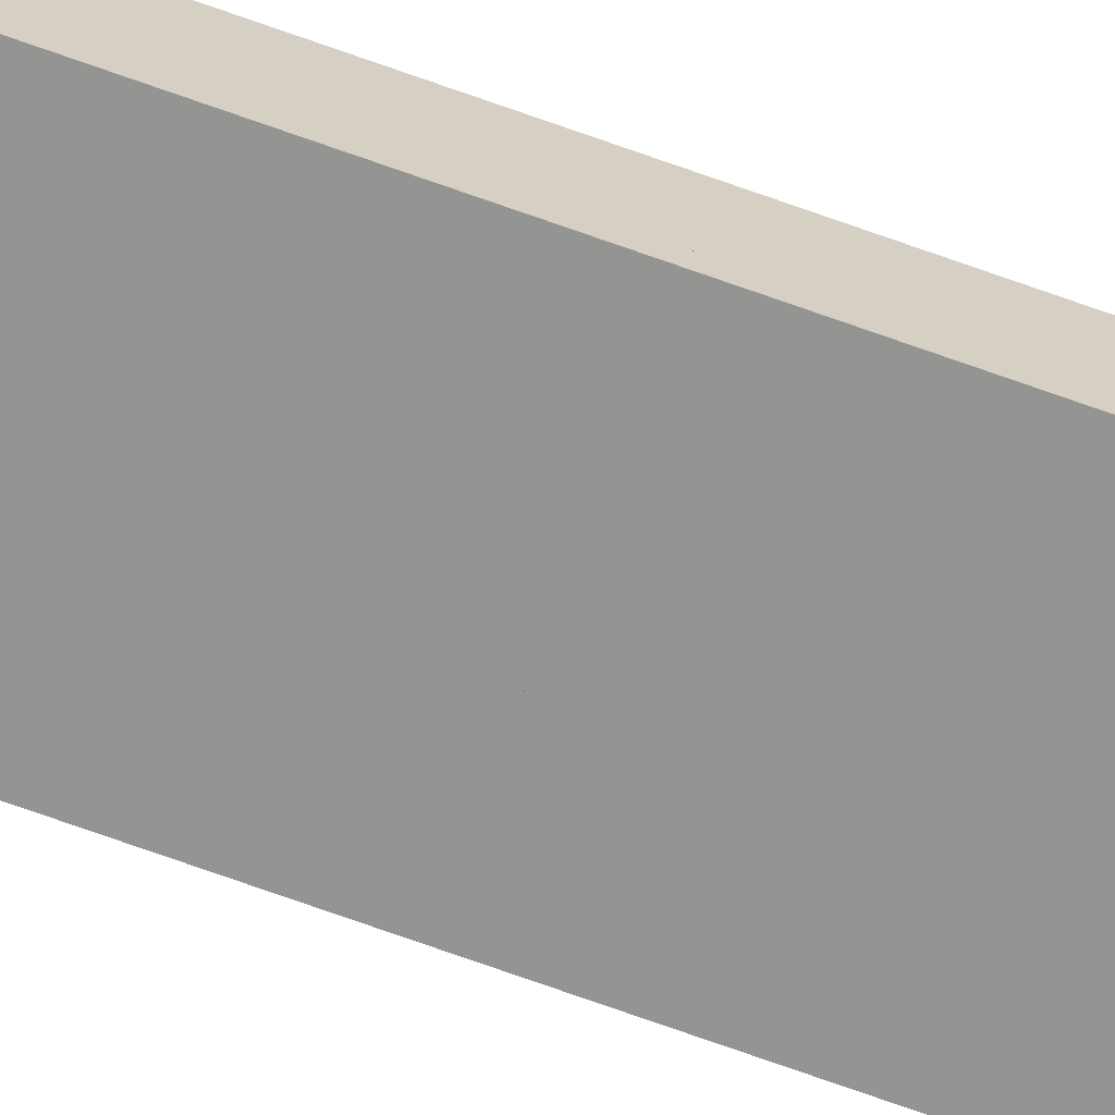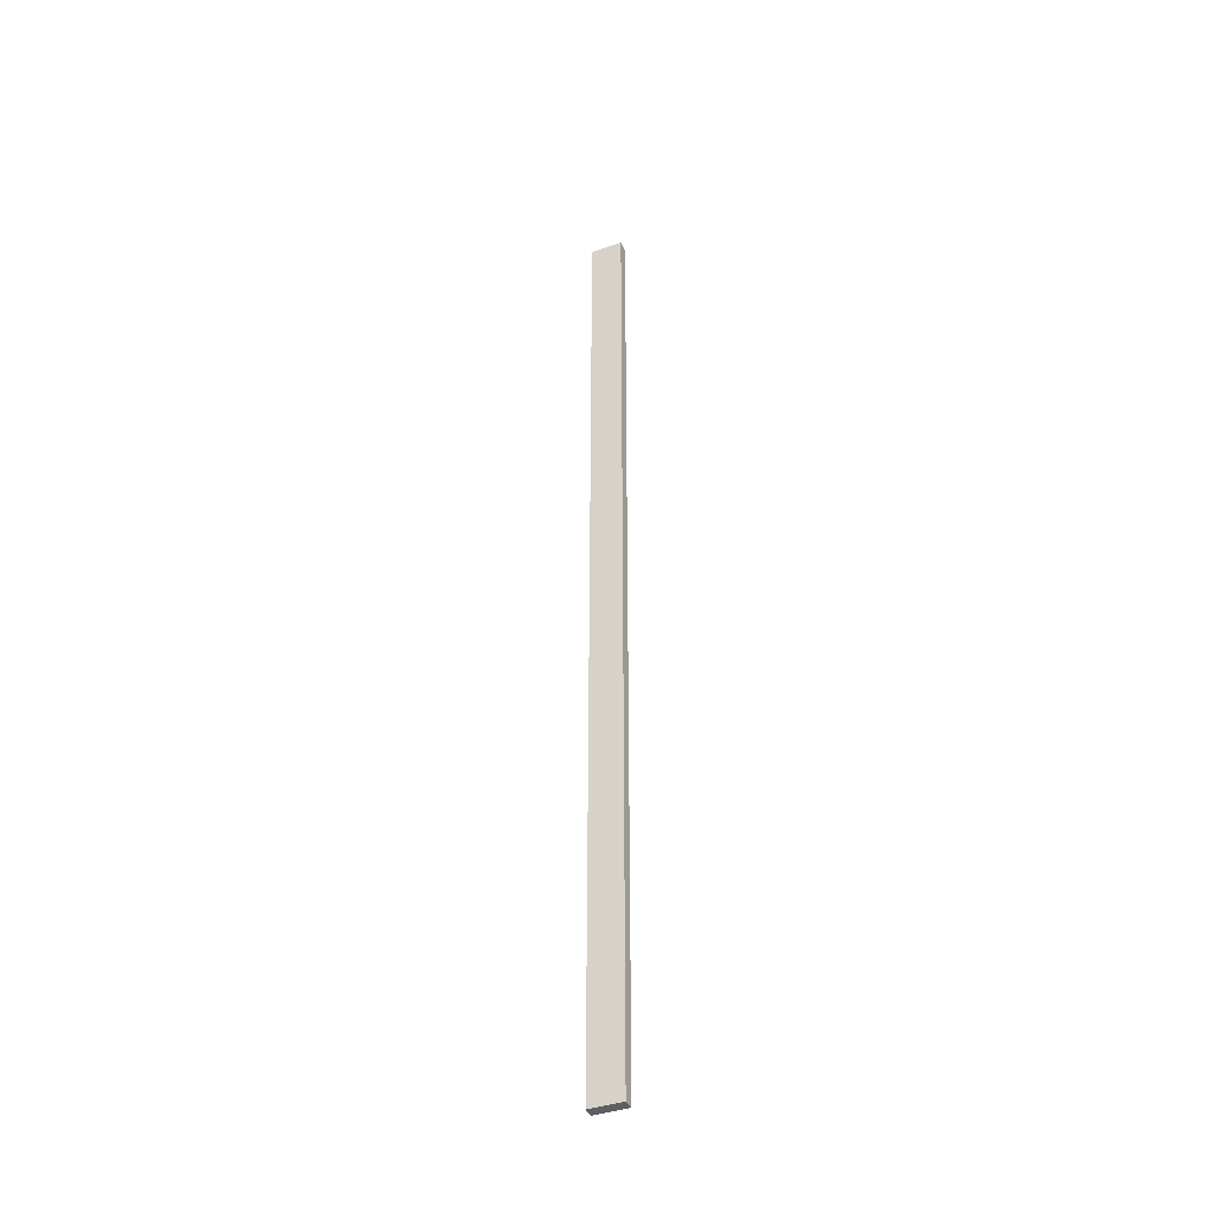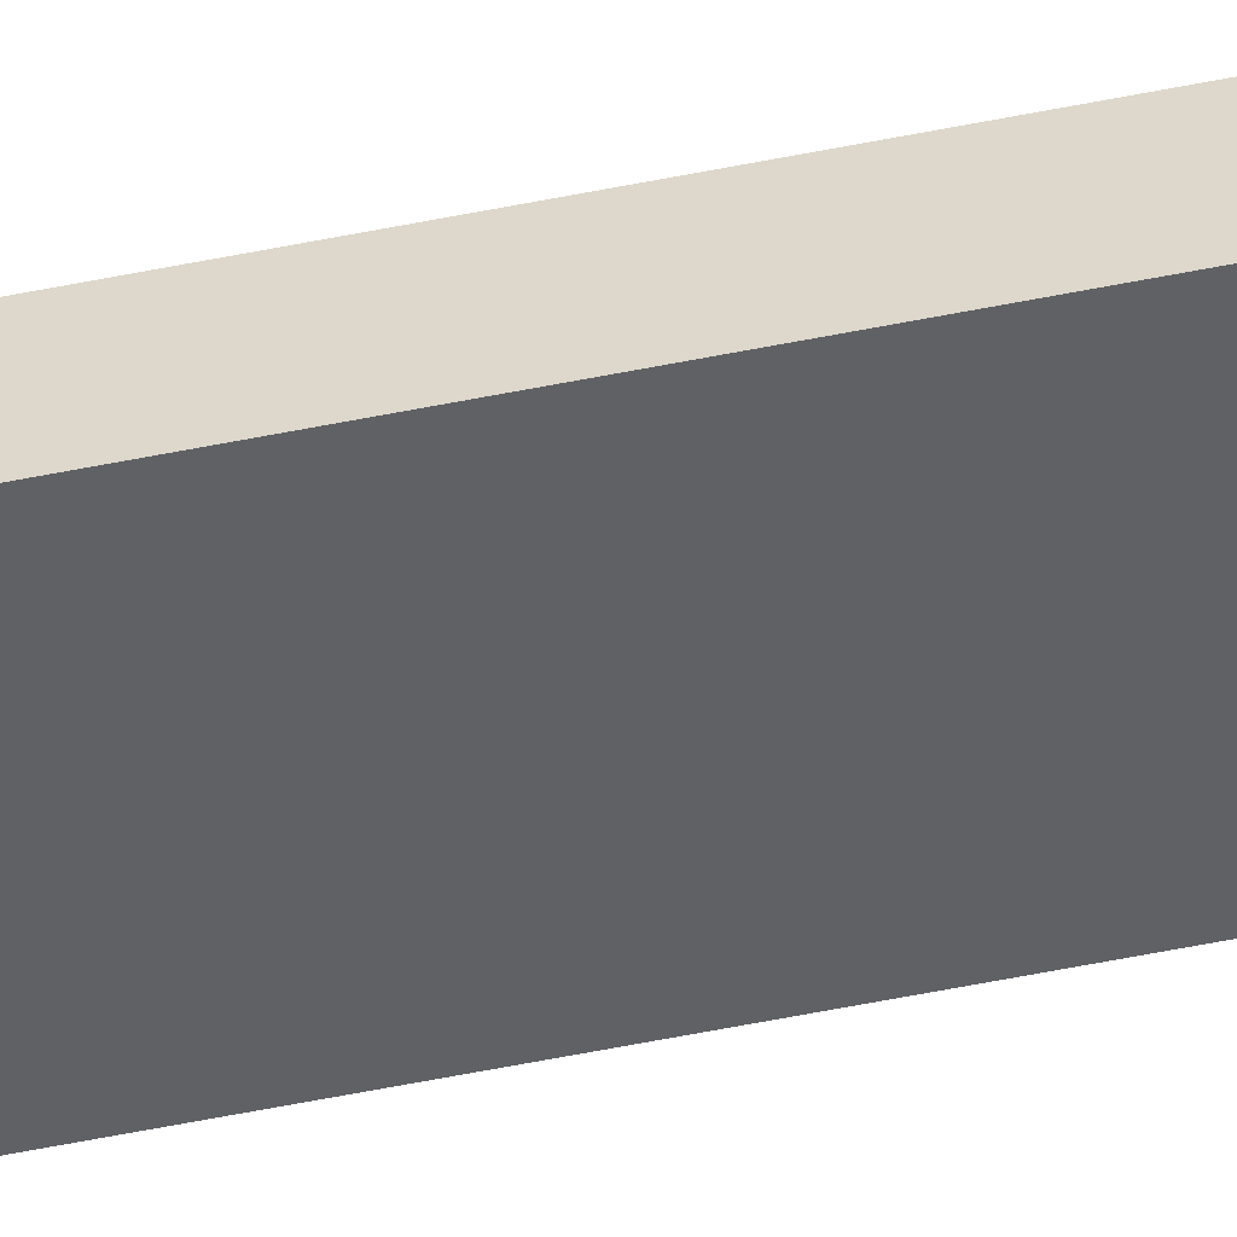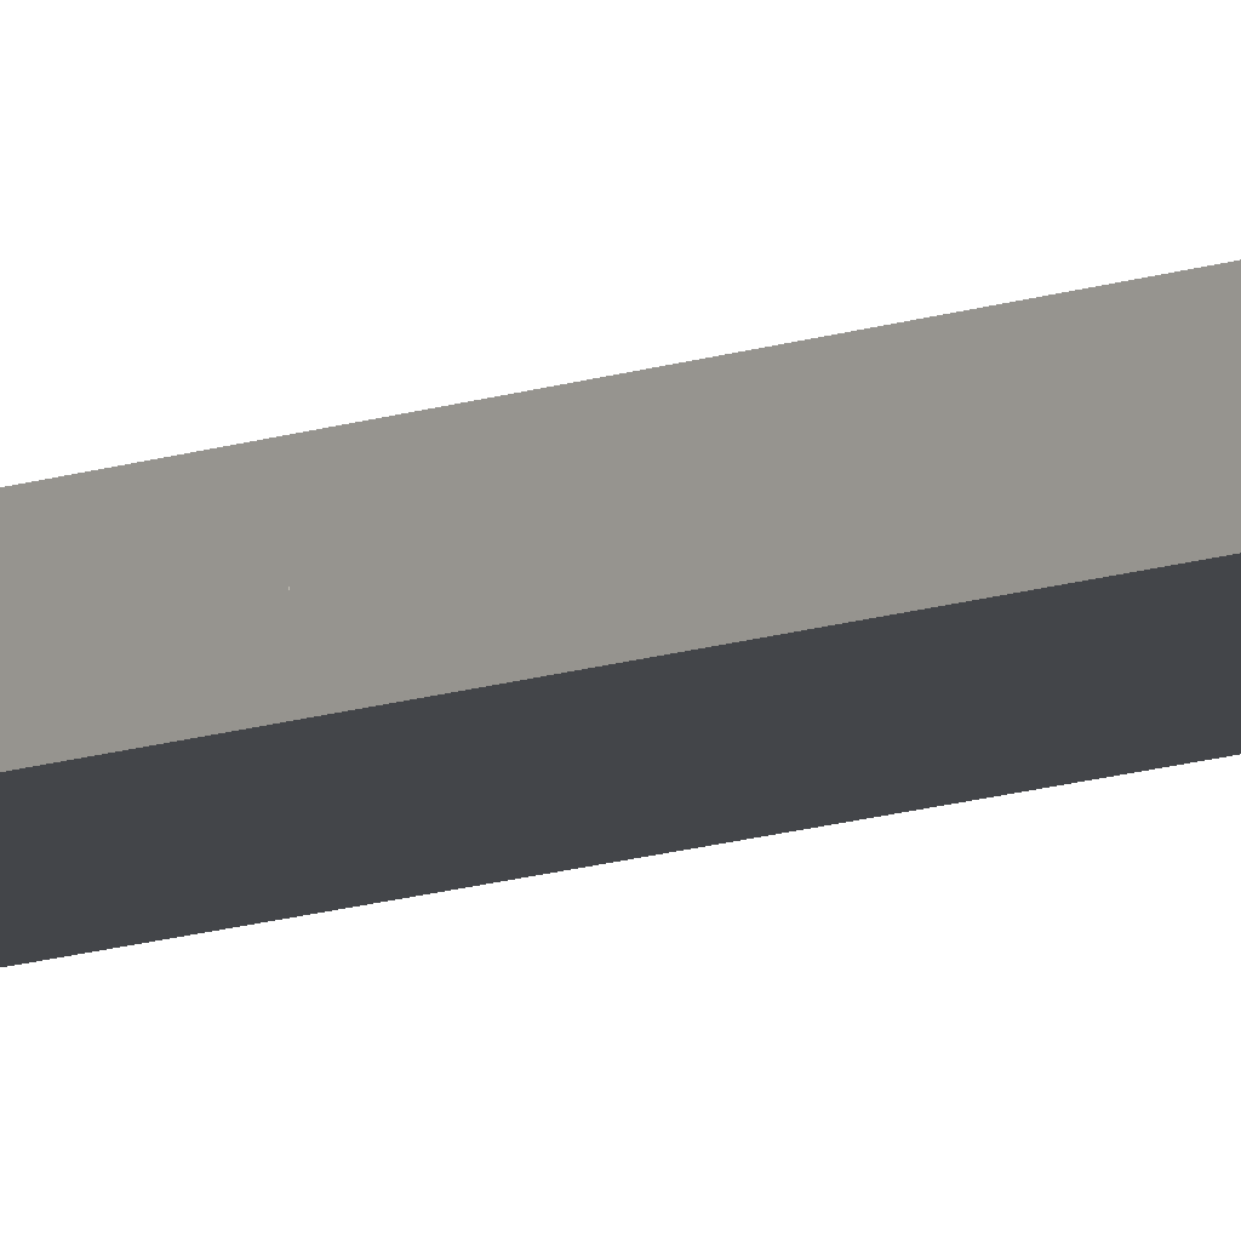
<metadata>
{"format":"obj","ext":"obj","renderer":"f3d","projection":"perspective","resolution":1024,"background":"white","views":[{"elev":-67.0,"azim":69.7,"up":"+Y"},{"elev":-40.0,"azim":23.6,"up":"+Z"},{"elev":-49.5,"azim":103.1,"up":"+Y"},{"elev":-8.7,"azim":-40.4,"up":"+Y"}]}
</metadata>
<code>
o Cube.029_Cube.030
v -0.15 0 4
v -0.15 0.1 4
v -0.15 0 2
v -0.15 0.1 2
v 0.15 0 4
v 0.15 0.1 4
v 0.15 0 2
v 0.15 0.1 2
f 2 3 1
f 4 7 3
f 8 5 7
f 6 1 5
f 7 1 3
f 4 6 8
f 2 4 3
f 4 8 7
f 8 6 5
f 6 2 1
f 7 5 1
f 4 2 6
o Cube.028_Cube.029
v -0.15 0 2
v -0.15 0.1 2
v -0.15 0 0
v -0.15 0.1 0
v 0.15 0 2
v 0.15 0.1 2
v 0.15 0 0
v 0.15 0.1 0
f 10 11 9
f 12 15 11
f 16 13 15
f 14 9 13
f 15 9 11
f 12 14 16
f 10 12 11
f 12 16 15
f 16 14 13
f 14 10 9
f 15 13 9
f 12 10 14
o Cube.027_Cube.028
v -0.15 0 -2
v -0.15 0.1 -2
v -0.15 0 -4
v -0.15 0.1 -4
v 0.15 0 -2
v 0.15 0.1 -2
v 0.15 0 -4
v 0.15 0.1 -4
f 18 19 17
f 20 23 19
f 24 21 23
f 22 17 21
f 23 17 19
f 20 22 24
f 18 20 19
f 20 24 23
f 24 22 21
f 22 18 17
f 23 21 17
f 20 18 22
o Cube.026_Cube.027
v -0.15 0 0
v -0.15 0.1 0
v -0.15 0 -2
v -0.15 0.1 -2
v 0.15 0 0
v 0.15 0.1 0
v 0.15 0 -2
v 0.15 0.1 -2
f 26 27 25
f 28 31 27
f 32 29 31
f 30 25 29
f 31 25 27
f 28 30 32
f 26 28 27
f 28 32 31
f 32 30 29
f 30 26 25
f 31 29 25
f 28 26 30
o Cube.000
v -0.15 0 -4
v -0.15 0.1 -4
v -0.15 0 -4.45
v -0.15 0.1 -4.45
v 0.15 0 -4
v 0.15 0.1 -4
v 0.15 0 -4.45
v 0.15 0.1 -4.45
f 34 35 33
f 36 39 35
f 40 37 39
f 38 33 37
f 39 33 35
f 36 38 40
f 34 36 35
f 36 40 39
f 40 38 37
f 38 34 33
f 39 37 33
f 36 34 38
o Cube.001
v -0.15 0 4.45
v -0.15 0.1 4.45
v -0.15 0 4
v -0.15 0.1 4
v 0.15 0 4.45
v 0.15 0.1 4.45
v 0.15 0 4
v 0.15 0.1 4
f 42 43 41
f 44 47 43
f 48 45 47
f 46 41 45
f 47 41 43
f 44 46 48
f 42 44 43
f 44 48 47
f 48 46 45
f 46 42 41
f 47 45 41
f 44 42 46

</code>
